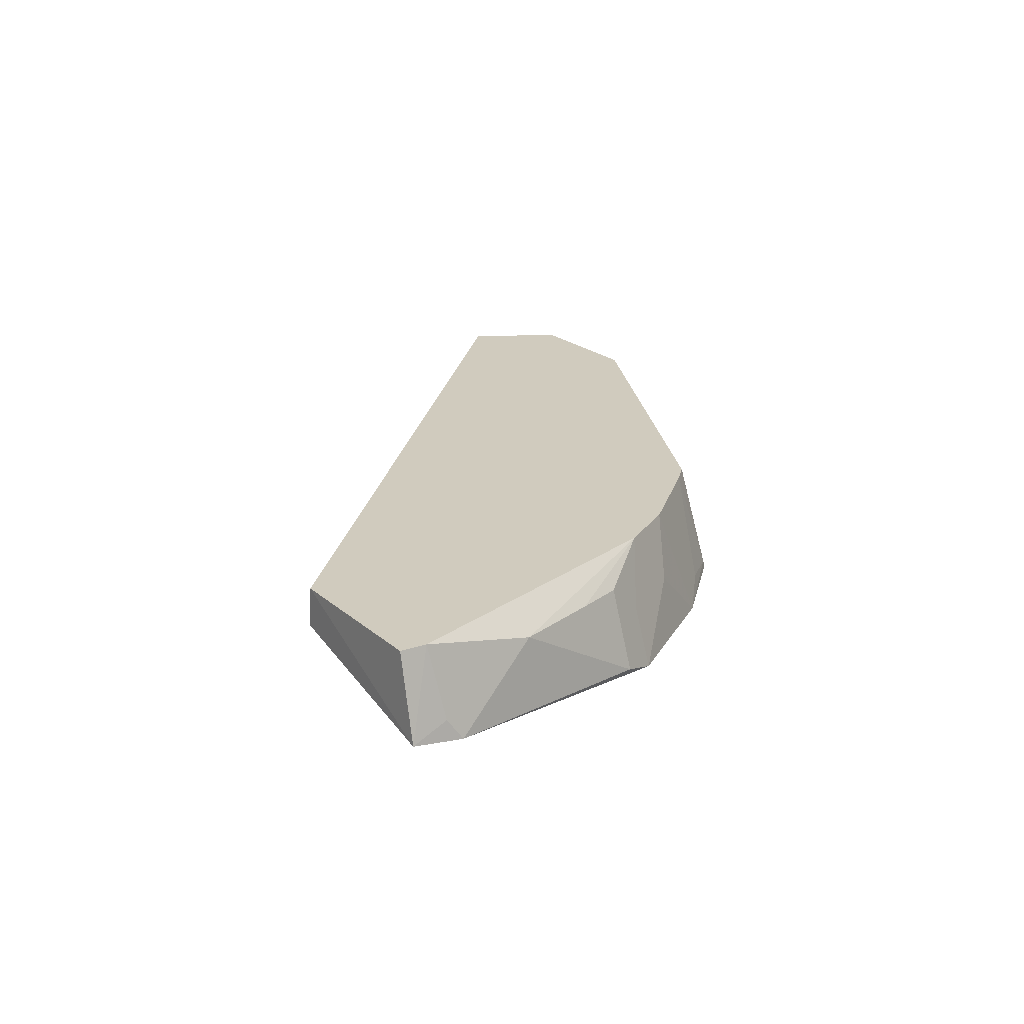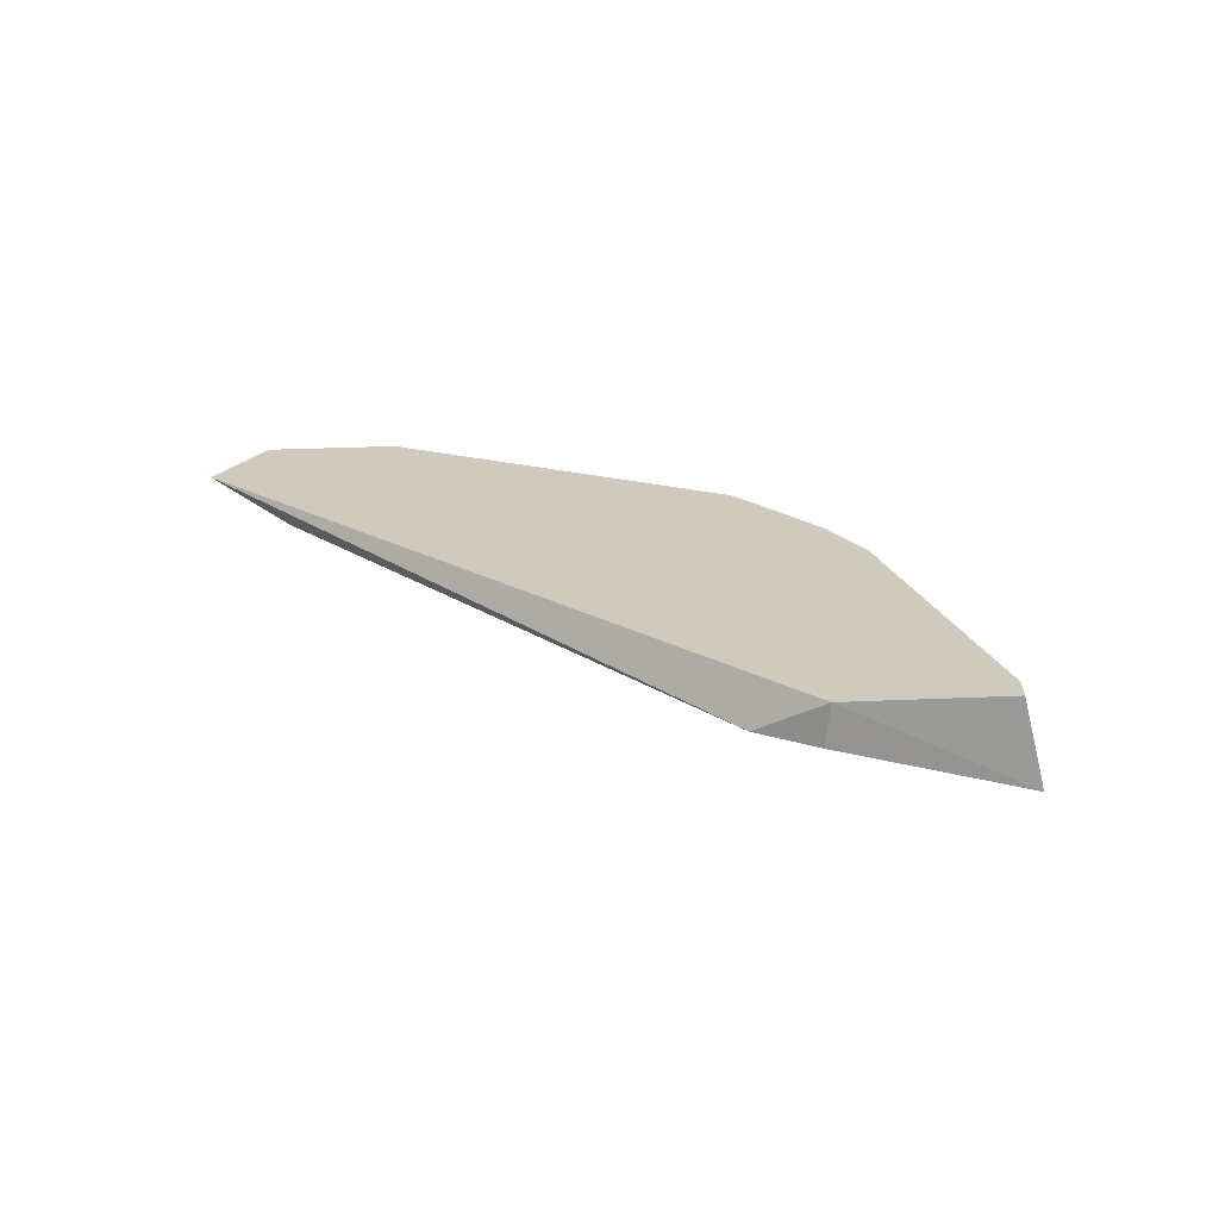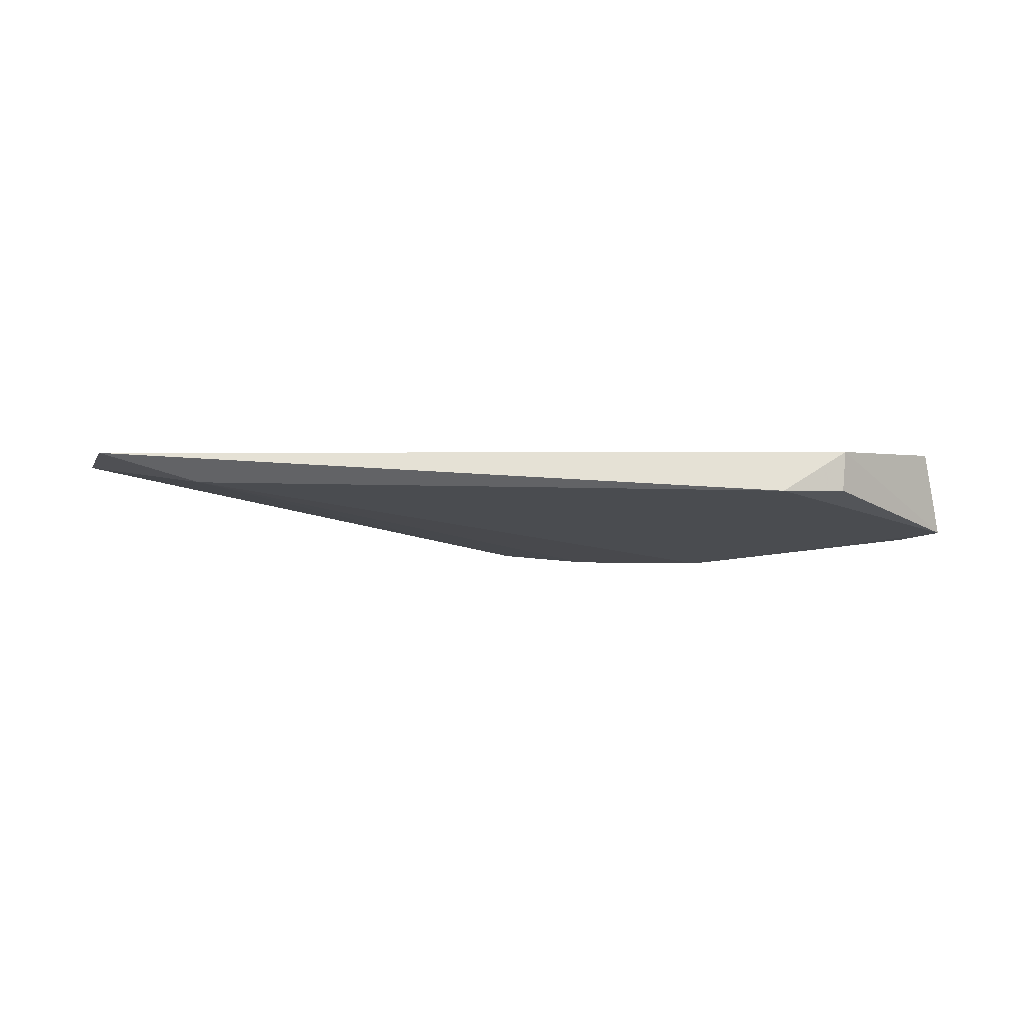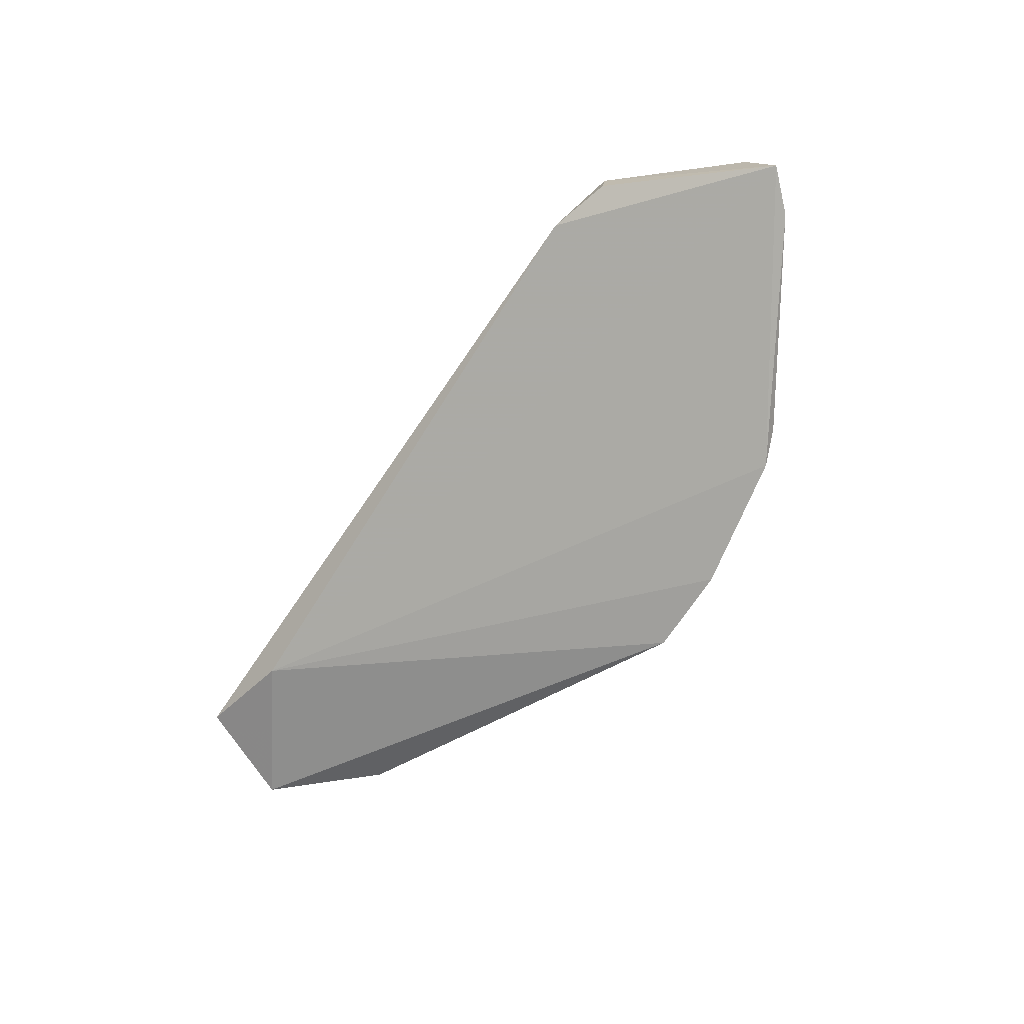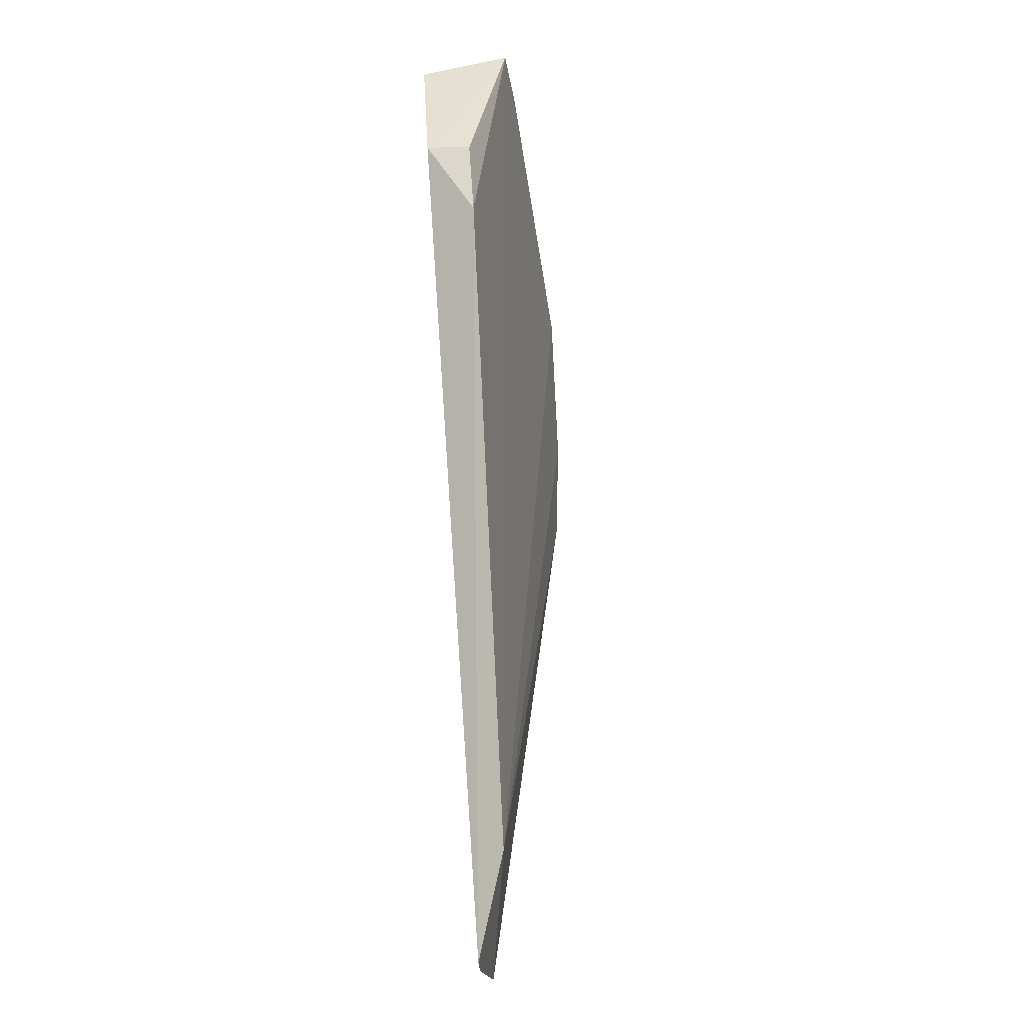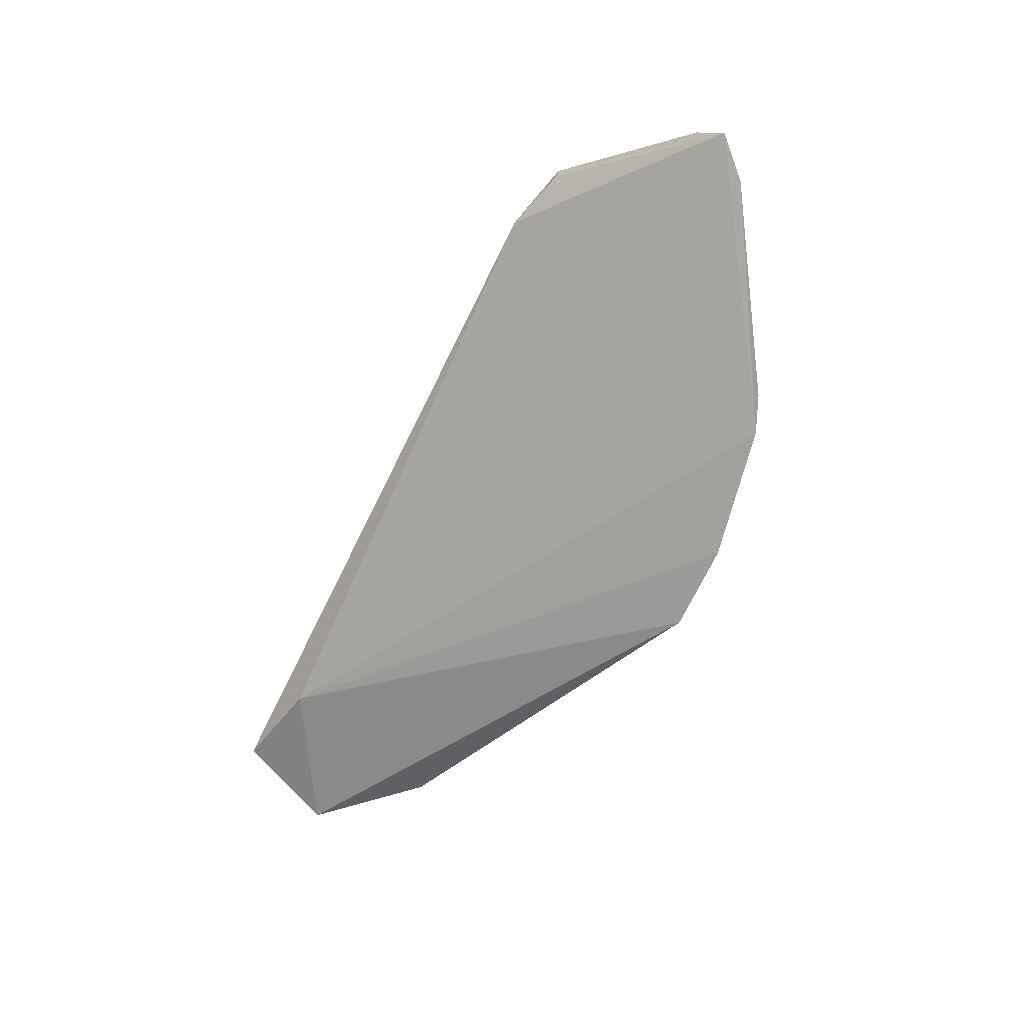
<metadata>
{"format":"obj","ext":"obj","renderer":"f3d","projection":"perspective","resolution":1024,"background":"white","views":[{"elev":23.5,"azim":-93.9,"up":"+Z"},{"elev":23.1,"azim":-152.1,"up":"+Z"},{"elev":-0.3,"azim":167.2,"up":"+Z"},{"elev":-72.5,"azim":-140.0,"up":"+Z"},{"elev":72.0,"azim":86.2,"up":"+Y"},{"elev":-72.0,"azim":-132.1,"up":"+Z"}]}
</metadata>
<code>
v 0.1074 -0.2688 0.4896
v 0.1614 -0.2386 0.4941
v -0.06756 -0.2793 0.5
v -0.1926 -0.09759 0.5
v -0.1678 -0.2502 0.443
v 0.1575 -0.1878 0.5
v 0.1063 -0.2664 0.5
v -0.06964 -0.2928 0.4467
v -0.2476 -0.1465 0.5
v -0.1607 -0.09662 0.4812
v 0.1575 -0.2332 0.5
v -0.1235 -0.2597 0.5
v 0.1099 -0.1838 0.4858
v -0.2618 -0.14 0.4607
v -0.09242 -0.284 0.4526
v -0.1759 -0.2319 0.4867
v -0.1102 -0.2801 0.4432
v -0.2526 -0.1357 0.5
v -0.1909 -0.09657 0.4813
v -0.07178 -0.2916 0.4503
v -0.0785 -0.2761 0.5
v -0.1491 -0.2444 0.5
v -0.2195 -0.1905 0.487
v -0.135 -0.2614 0.4721
v -0.164 -0.244 0.4714
v -0.2508 -0.1609 0.457
v -0.1817 -0.2396 0.4492
v -0.1916 -0.2174 0.4869
v -0.2525 -0.1541 0.4672
f 7 1 2
f 7 6 4
f 7 4 3
f 8 2 1
f 8 7 3
f 8 1 7
f 10 4 6
f 11 7 2
f 11 2 6
f 11 6 7
f 13 6 2
f 13 2 8
f 13 10 6
f 14 13 5
f 14 10 13
f 17 13 8
f 17 5 13
f 18 14 9
f 18 4 14
f 18 9 3
f 18 3 4
f 19 14 4
f 19 4 10
f 19 10 14
f 20 8 3
f 20 17 8
f 20 15 17
f 21 17 15
f 21 12 17
f 21 3 9
f 21 20 3
f 21 15 20
f 22 21 9
f 22 12 21
f 23 22 9
f 24 17 12
f 24 5 17
f 24 12 22
f 25 22 16
f 25 24 22
f 25 5 24
f 26 14 5
f 27 25 16
f 27 5 25
f 27 26 5
f 27 23 26
f 28 16 22
f 28 22 23
f 28 27 16
f 28 23 27
f 29 9 14
f 29 14 26
f 29 26 23
f 29 23 9

</code>
